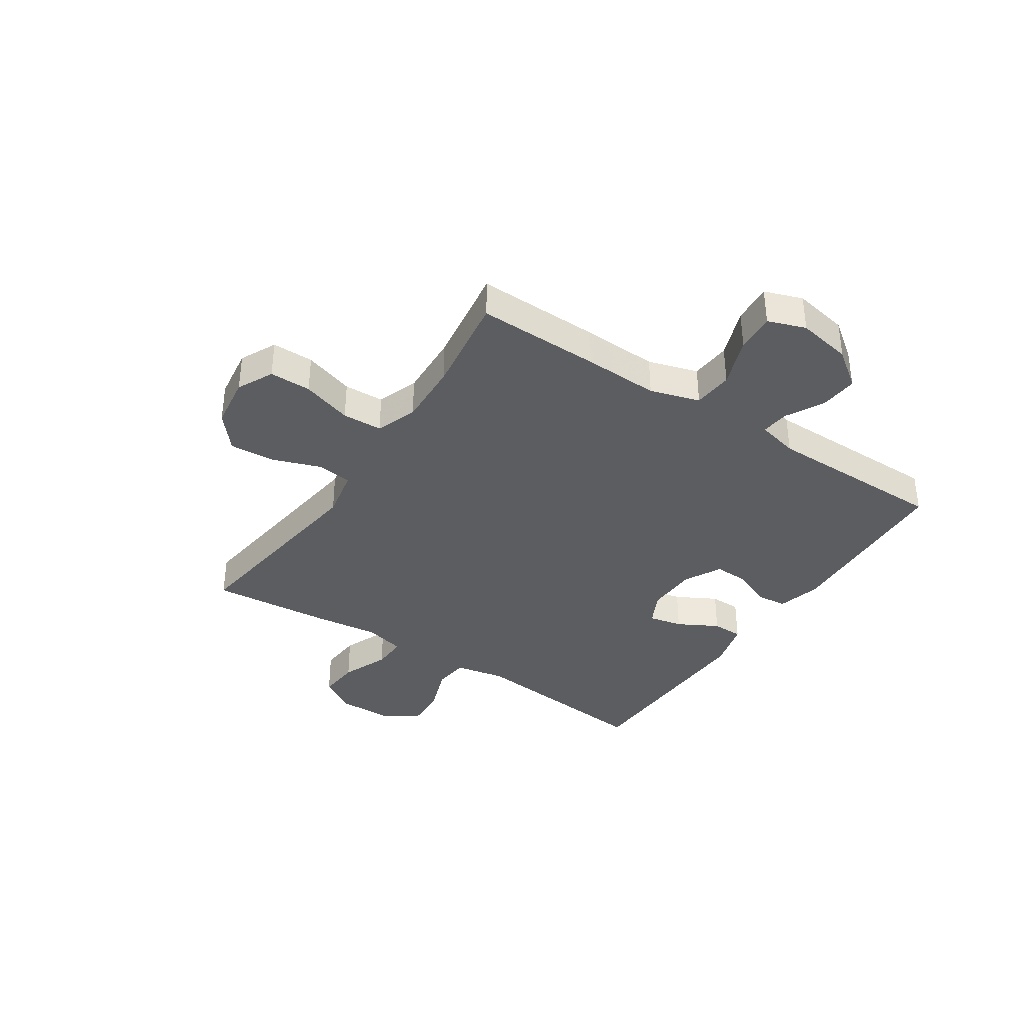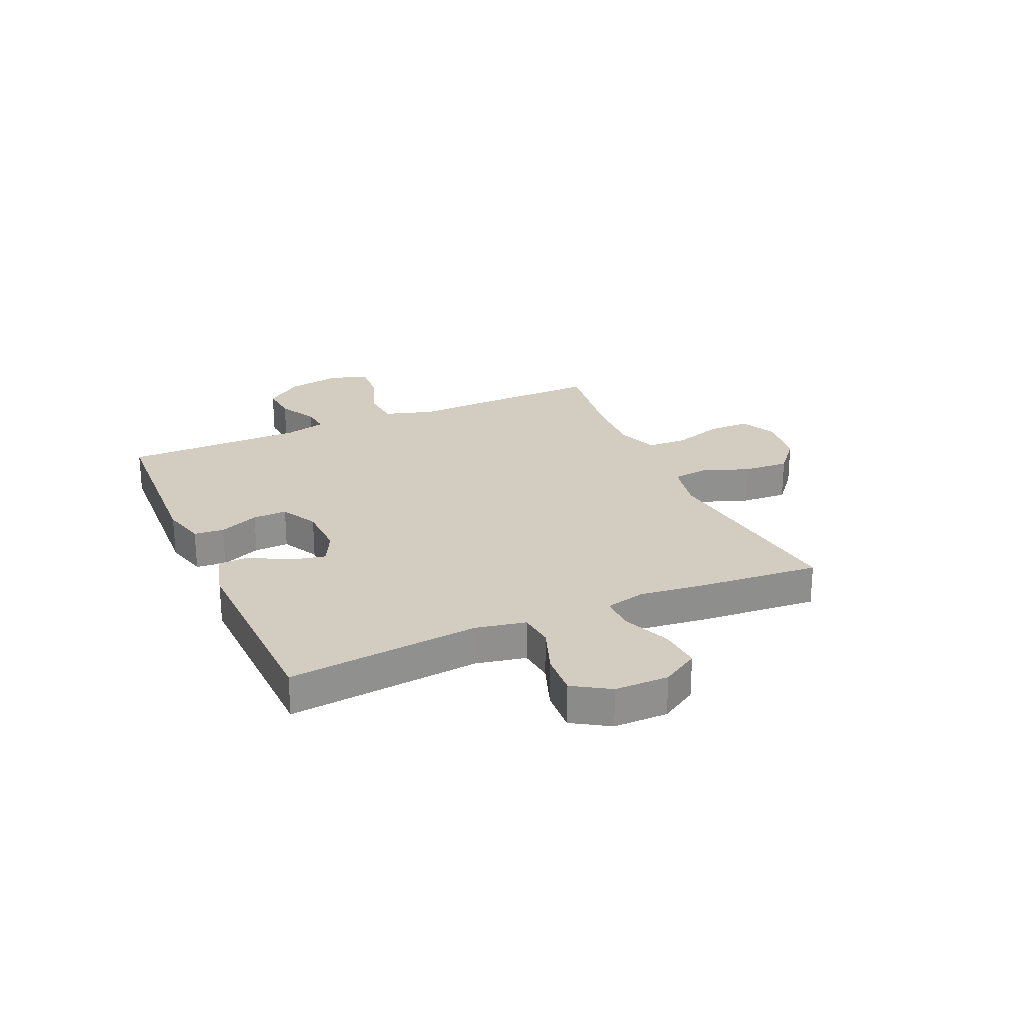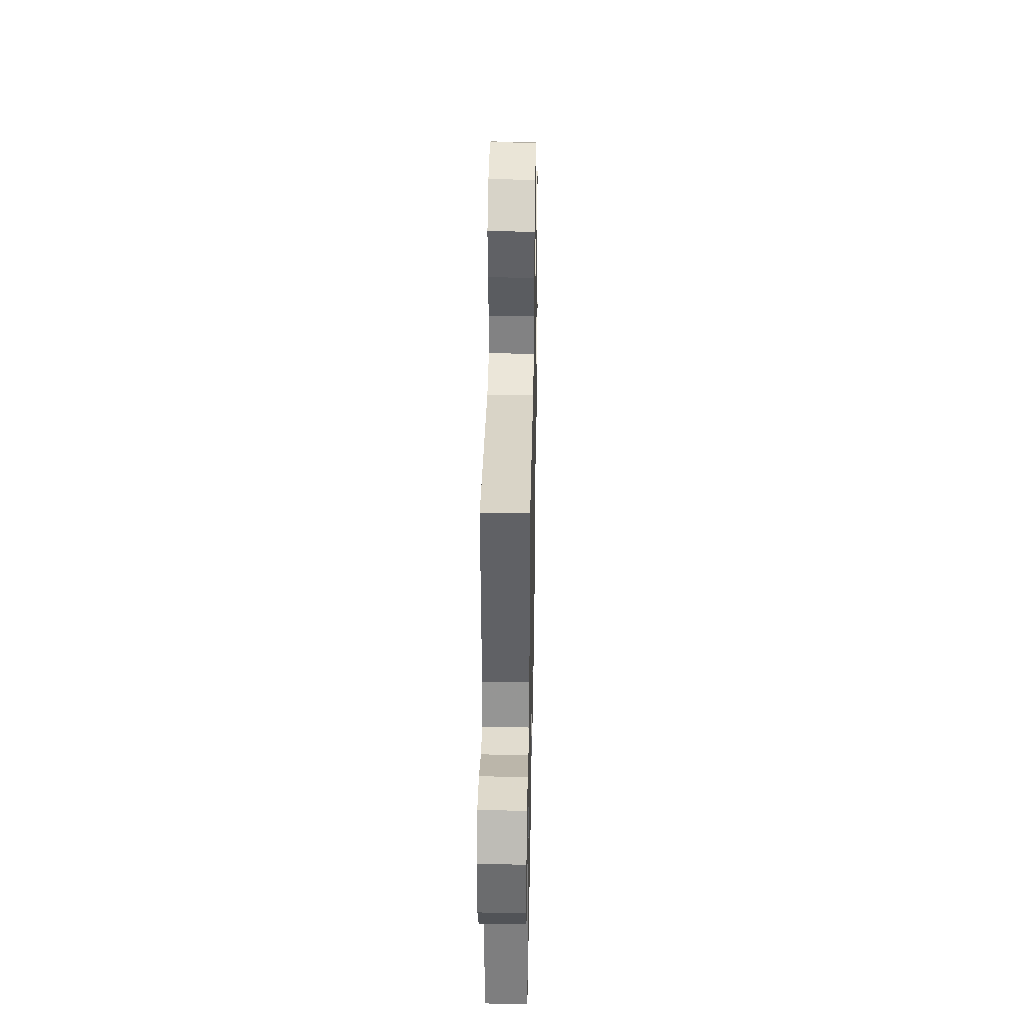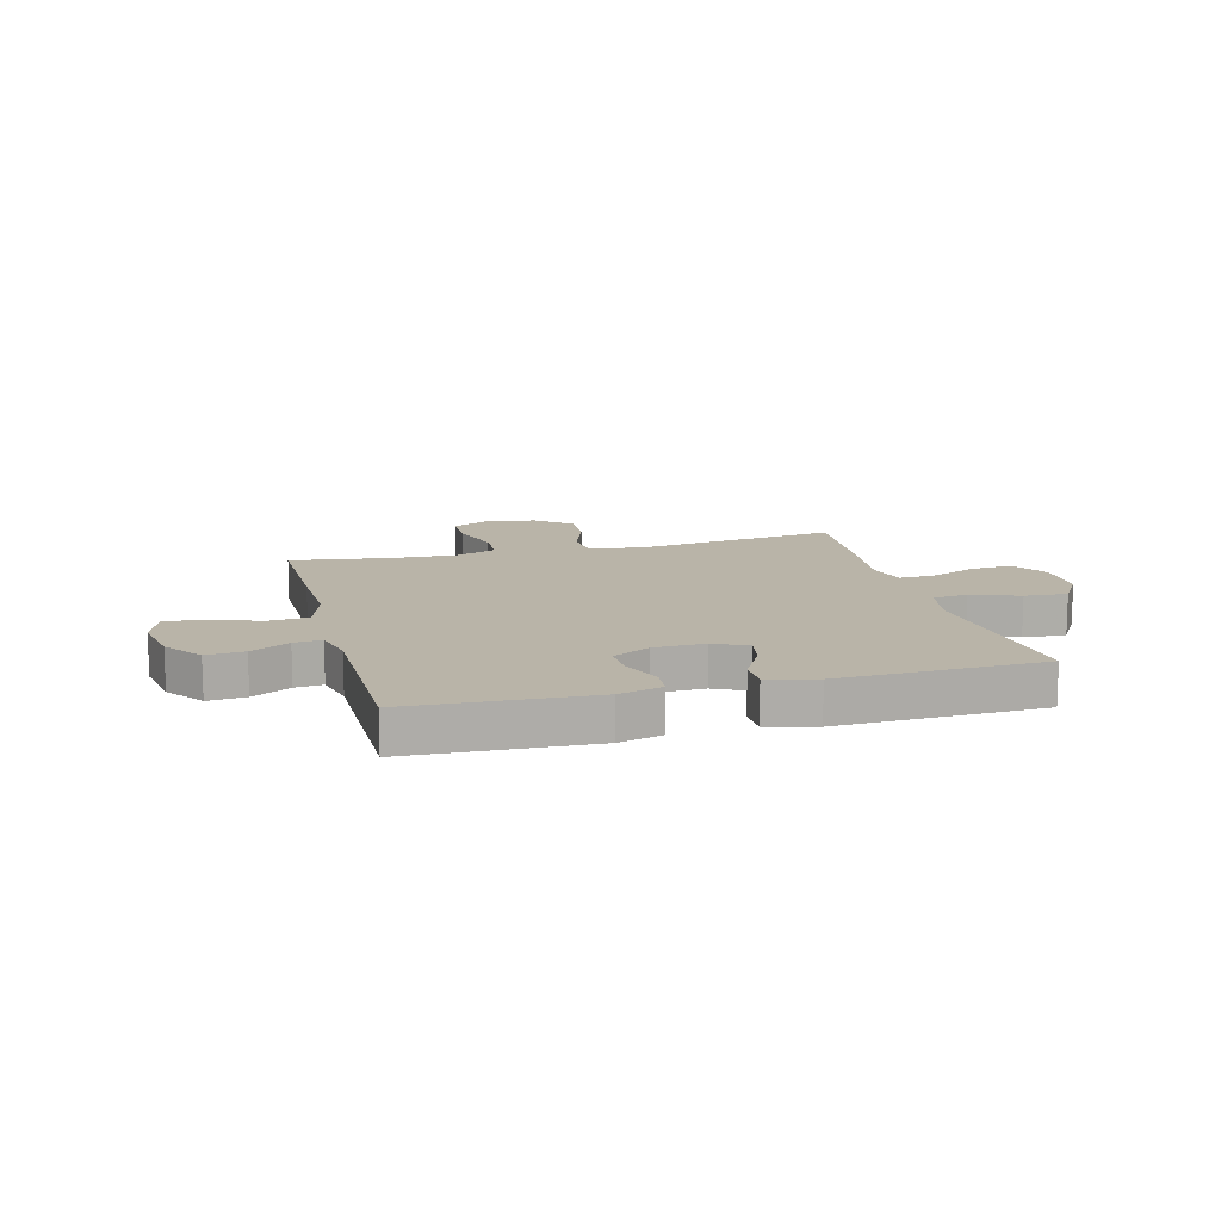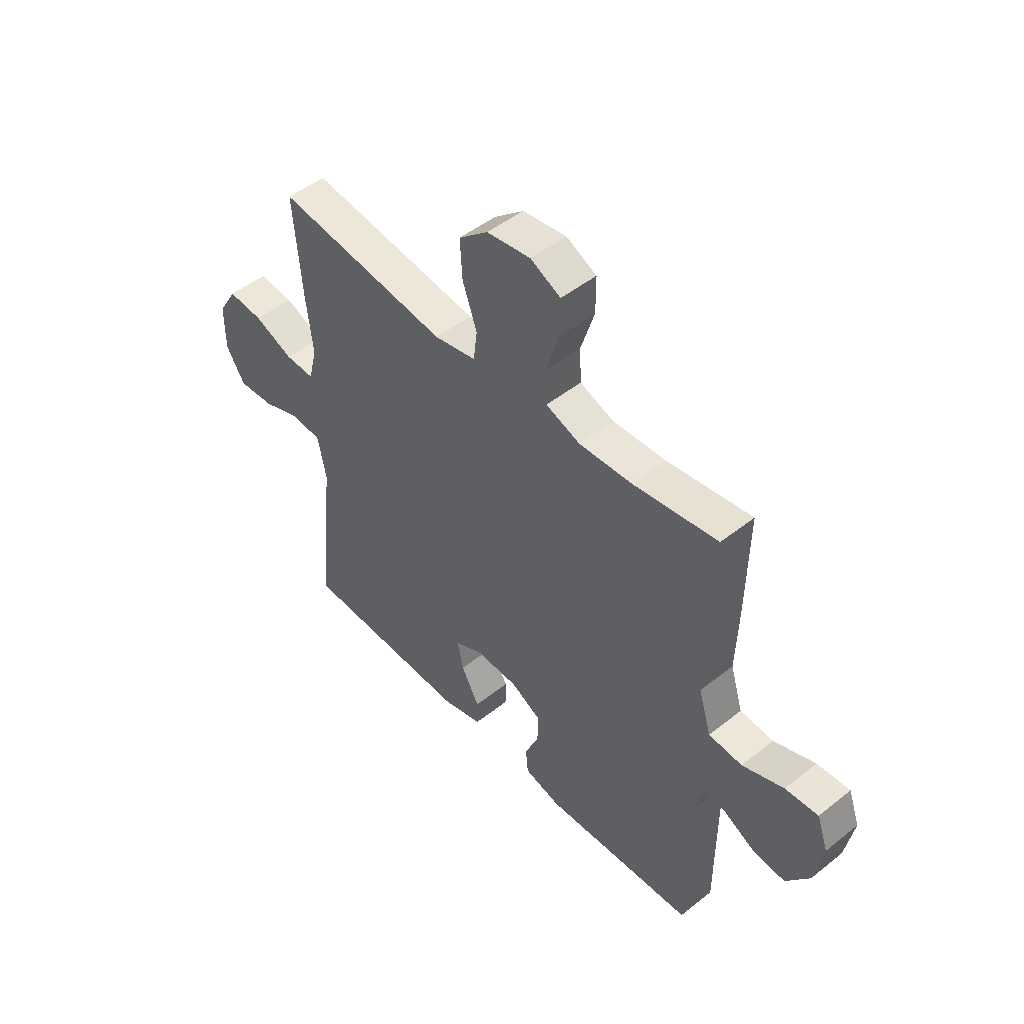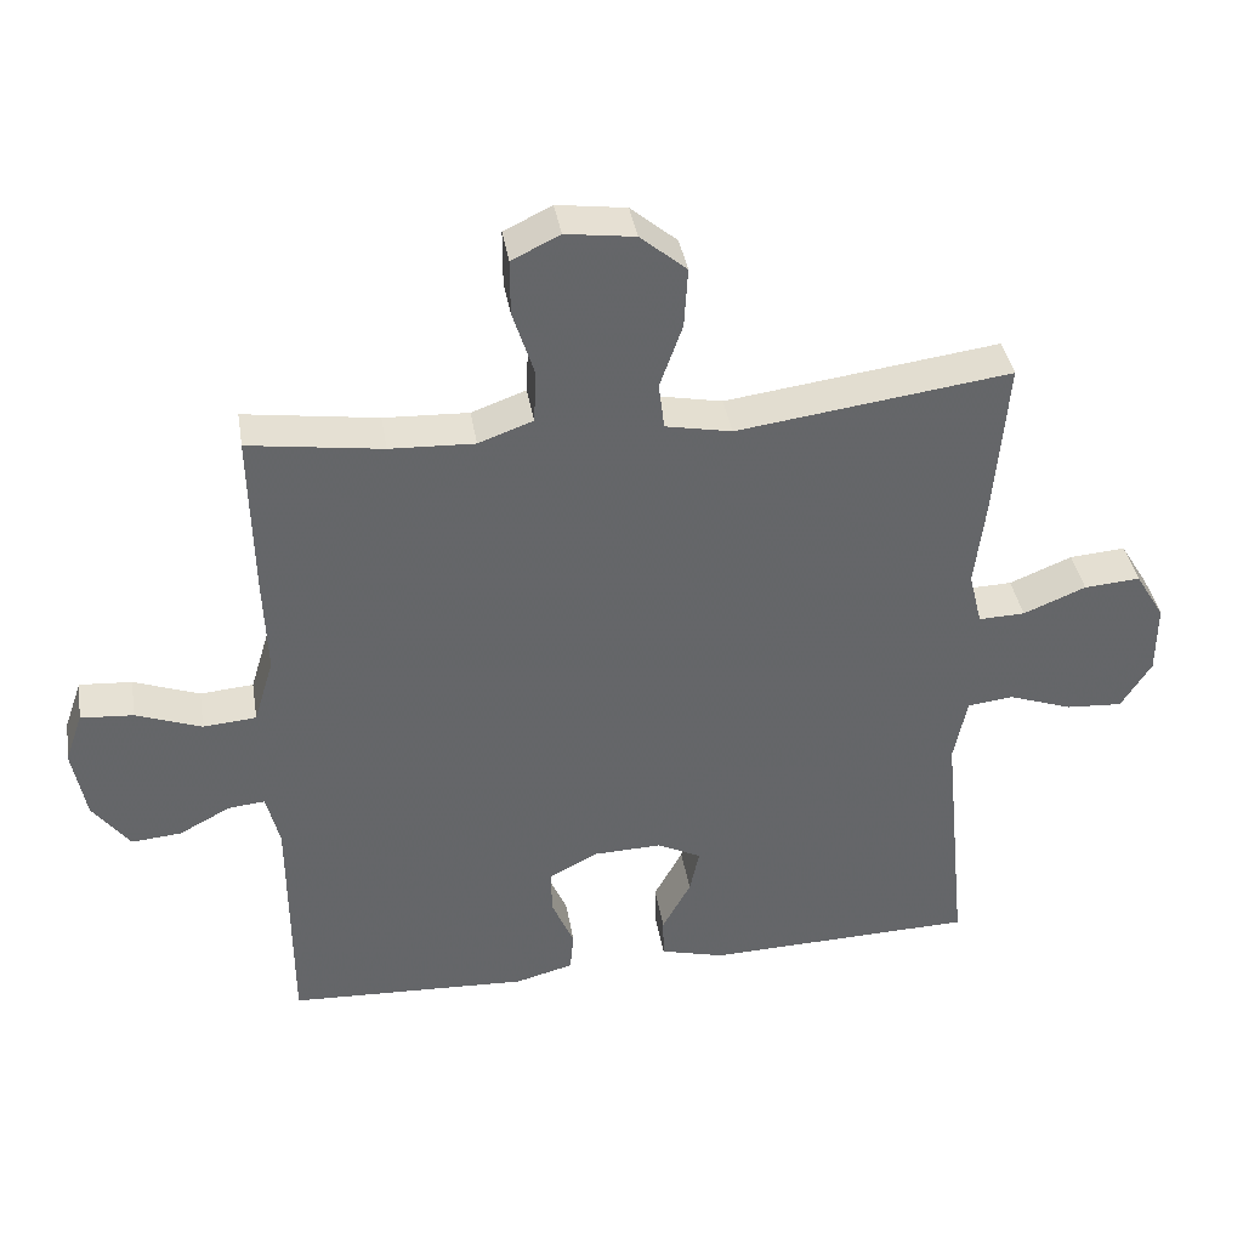
<metadata>
{"format":"obj","ext":"obj","renderer":"f3d","projection":"perspective","resolution":1024,"background":"white","views":[{"elev":-37.0,"azim":56.6,"up":"+Y"},{"elev":24.8,"azim":-113.8,"up":"+Y"},{"elev":36.3,"azim":-88.9,"up":"+Z"},{"elev":13.1,"azim":165.3,"up":"+Y"},{"elev":48.5,"azim":48.5,"up":"+Z"},{"elev":38.8,"azim":170.6,"up":"+Z"}]}
</metadata>
<code>
v 0.5 0.07 -0.5
v 0.174 0.07 -0.515
v 0.095 0.07 -0.494
v 0.09 0.07 -0.44
v 0.12 0.07 -0.369
v 0.122 0.07 -0.307
v 0.056 0.07 -0.272
v -0.037 0.07 -0.269
v -0.097 0.07 -0.299
v -0.084 0.07 -0.36
v -0.045 0.07 -0.432
v -0.046 0.07 -0.488
v -0.133 0.07 -0.511
v -0.5 0.07 -0.5
v -0.465 0.07 -0.155
v -0.483 0.07 -0.065
v -0.546 0.07 -0.058
v -0.632 0.07 -0.089
v -0.709 0.07 -0.094
v -0.75 0.07 -0.028
v -0.75 0.07 0.069
v -0.71 0.07 0.135
v -0.634 0.07 0.129
v -0.549 0.07 0.094
v -0.486 0.07 0.092
v -0.468 0.07 0.165
v -0.482 0.07 0.283
v -0.5 0.07 0.5
v -0.128 0.07 0.45
v -0.038 0.07 0.468
v -0.03 0.07 0.531
v -0.061 0.07 0.618
v -0.066 0.07 0.7
v -0.003 0.07 0.753
v 0.091 0.07 0.766
v 0.156 0.07 0.734
v 0.156 0.07 0.659
v 0.127 0.07 0.568
v 0.13 0.07 0.496
v 0.204 0.07 0.469
v 0.319 0.07 0.474
v 0.5 0.07 0.5
v 0.496 0.07 0.279
v 0.491 0.07 0.142
v 0.518 0.07 0.053
v 0.59 0.07 0.047
v 0.679 0.07 0.08
v 0.75 0.07 0.085
v 0.774 0.07 0.017
v 0.756 0.07 -0.081
v 0.706 0.07 -0.148
v 0.638 0.07 -0.142
v 0.569 0.07 -0.105
v 0.519 0.07 -0.1
v 0.501 0.07 -0.174
v 0.5 0 -0.5
v 0.174 0 -0.515
v 0.095 0 -0.494
v 0.09 0 -0.44
v 0.12 0 -0.369
v 0.122 0 -0.307
v 0.056 0 -0.272
v -0.037 0 -0.269
v -0.097 0 -0.299
v -0.084 0 -0.36
v -0.045 0 -0.432
v -0.046 0 -0.488
v -0.133 0 -0.511
v -0.5 0 -0.5
v -0.465 0 -0.155
v -0.483 0 -0.065
v -0.546 0 -0.058
v -0.632 0 -0.089
v -0.709 0 -0.094
v -0.75 0 -0.028
v -0.75 0 0.069
v -0.71 0 0.135
v -0.634 0 0.129
v -0.549 0 0.094
v -0.486 0 0.092
v -0.468 0 0.165
v -0.482 0 0.283
v -0.5 0 0.5
v -0.128 0 0.45
v -0.038 0 0.468
v -0.03 0 0.531
v -0.061 0 0.618
v -0.066 0 0.7
v -0.003 0 0.753
v 0.091 0 0.766
v 0.156 0 0.734
v 0.156 0 0.659
v 0.127 0 0.568
v 0.13 0 0.496
v 0.204 0 0.469
v 0.319 0 0.474
v 0.5 0 0.5
v 0.496 0 0.279
v 0.491 0 0.142
v 0.518 0 0.053
v 0.59 0 0.047
v 0.679 0 0.08
v 0.75 0 0.085
v 0.774 0 0.017
v 0.756 0 -0.081
v 0.706 0 -0.148
v 0.638 0 -0.142
v 0.569 0 -0.105
v 0.519 0 -0.1
v 0.501 0 -0.174
f 50 51 52 53
f 50 53 54
f 49 50 54
f 46 47 48 49
f 45 46 49 54
f 44 45 54 55
f 41 42 43 44
f 40 41 44 55
f 35 36 37 38
f 35 38 39
f 34 35 39
f 31 32 33 34
f 31 34 39
f 30 31 39 40
f 26 27 28 29
f 25 26 29 30
f 21 22 23 24
f 21 24 25
f 20 21 25
f 17 18 19 20
f 16 17 20 25
f 15 16 25 30
f 10 11 12 13
f 9 10 13 14
f 8 9 14 15
f 2 3 4 5
f 2 5 6
f 1 2 6
f 55 1 6 7
f 15 30 40 55
f 7 8 15 55
f 108 107 106 105
f 109 108 105
f 109 105 104
f 104 103 102 101
f 109 104 101 100
f 110 109 100 99
f 99 98 97 96
f 110 99 96 95
f 93 92 91 90
f 94 93 90
f 94 90 89
f 89 88 87 86
f 94 89 86
f 95 94 86 85
f 84 83 82 81
f 85 84 81 80
f 79 78 77 76
f 80 79 76
f 80 76 75
f 75 74 73 72
f 80 75 72 71
f 85 80 71 70
f 68 67 66 65
f 69 68 65 64
f 70 69 64 63
f 60 59 58 57
f 61 60 57
f 61 57 56
f 62 61 56 110
f 110 95 85 70
f 110 70 63 62
f 1 56 57 2
f 2 57 58 3
f 3 58 59 4
f 4 59 60 5
f 5 60 61 6
f 6 61 62 7
f 7 62 63 8
f 8 63 64 9
f 9 64 65 10
f 10 65 66 11
f 11 66 67 12
f 12 67 68 13
f 13 68 69 14
f 14 69 70 15
f 15 70 71 16
f 16 71 72 17
f 17 72 73 18
f 18 73 74 19
f 19 74 75 20
f 20 75 76 21
f 21 76 77 22
f 22 77 78 23
f 23 78 79 24
f 24 79 80 25
f 25 80 81 26
f 26 81 82 27
f 27 82 83 28
f 28 83 84 29
f 29 84 85 30
f 30 85 86 31
f 31 86 87 32
f 32 87 88 33
f 33 88 89 34
f 34 89 90 35
f 35 90 91 36
f 36 91 92 37
f 37 92 93 38
f 38 93 94 39
f 39 94 95 40
f 40 95 96 41
f 41 96 97 42
f 42 97 98 43
f 43 98 99 44
f 44 99 100 45
f 45 100 101 46
f 46 101 102 47
f 47 102 103 48
f 48 103 104 49
f 49 104 105 50
f 50 105 106 51
f 51 106 107 52
f 52 107 108 53
f 53 108 109 54
f 54 109 110 55
f 55 110 56 1

</code>
